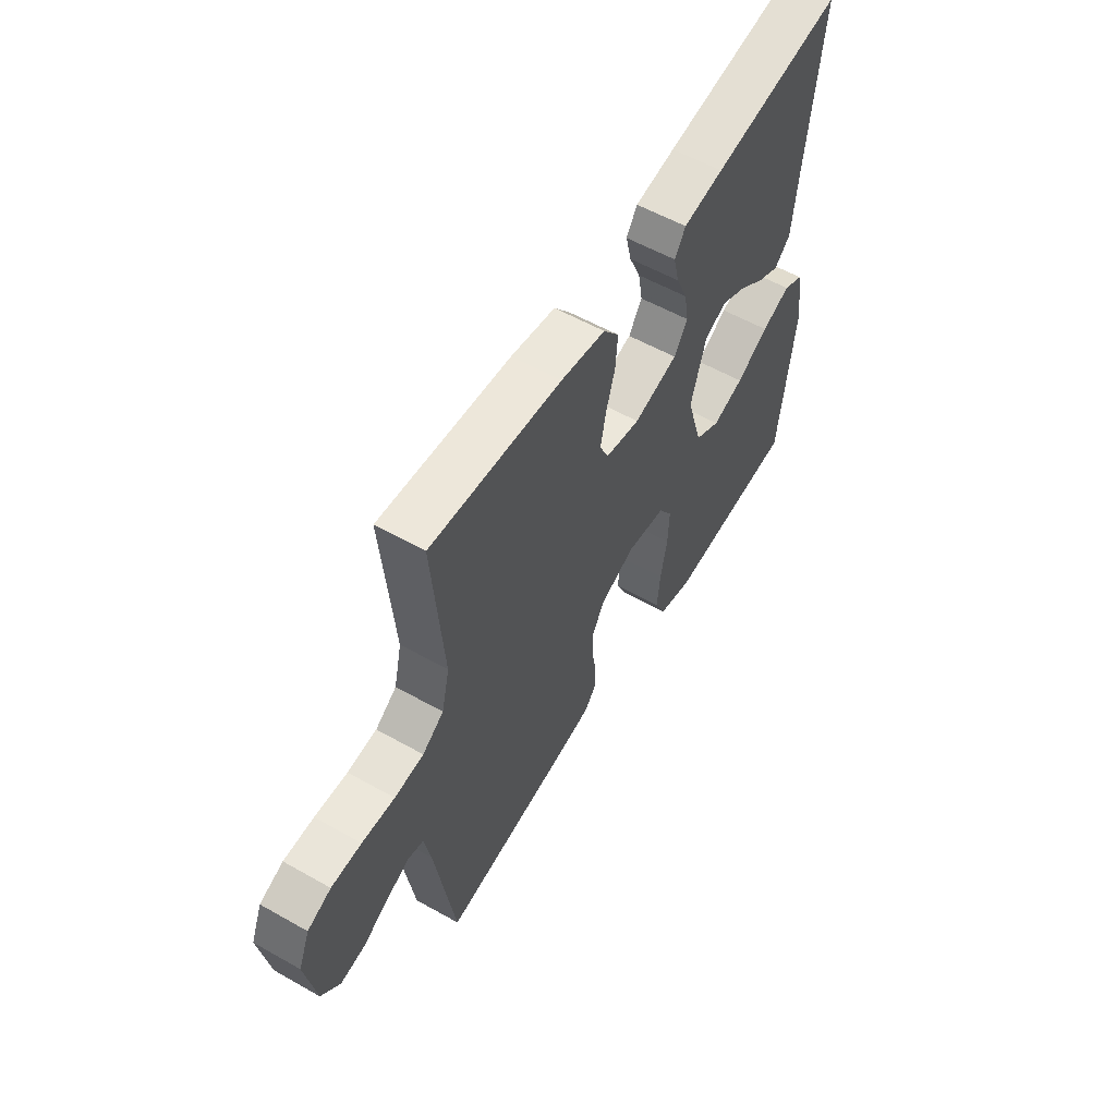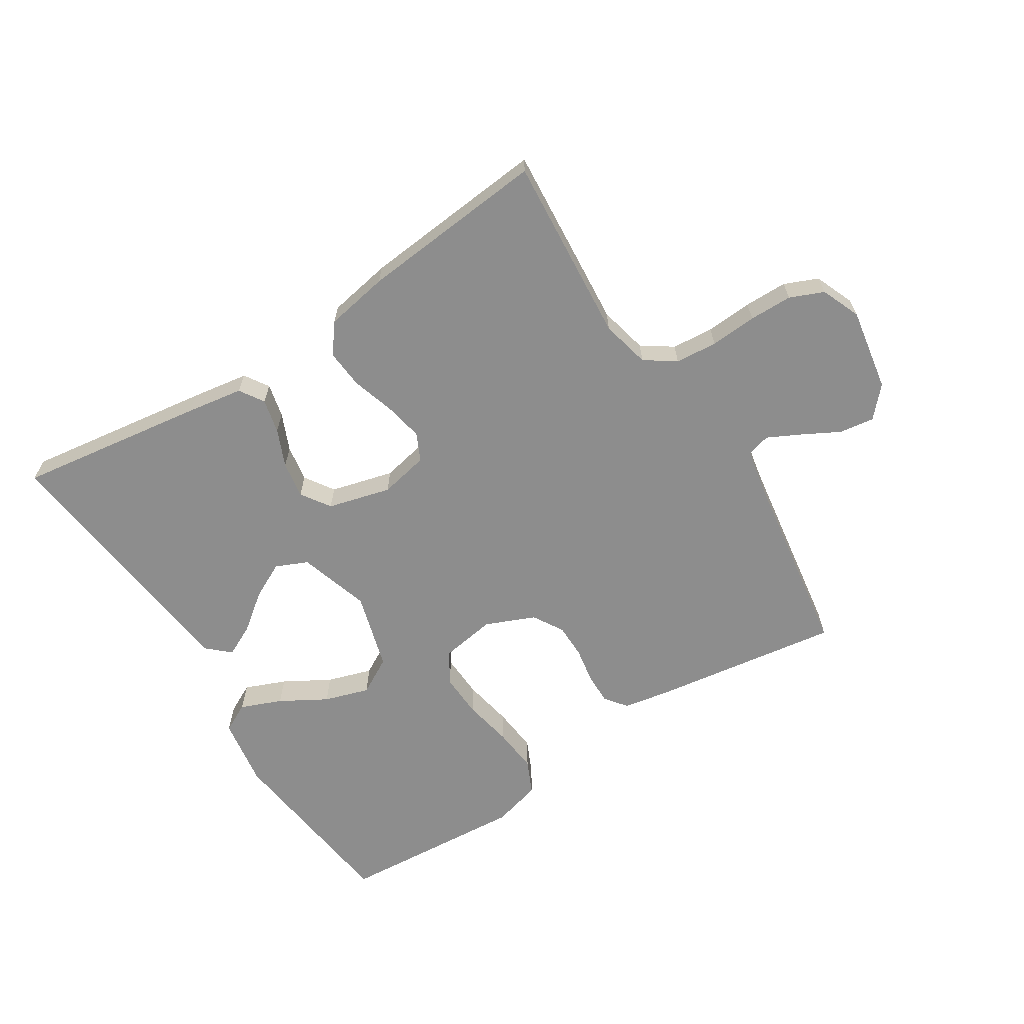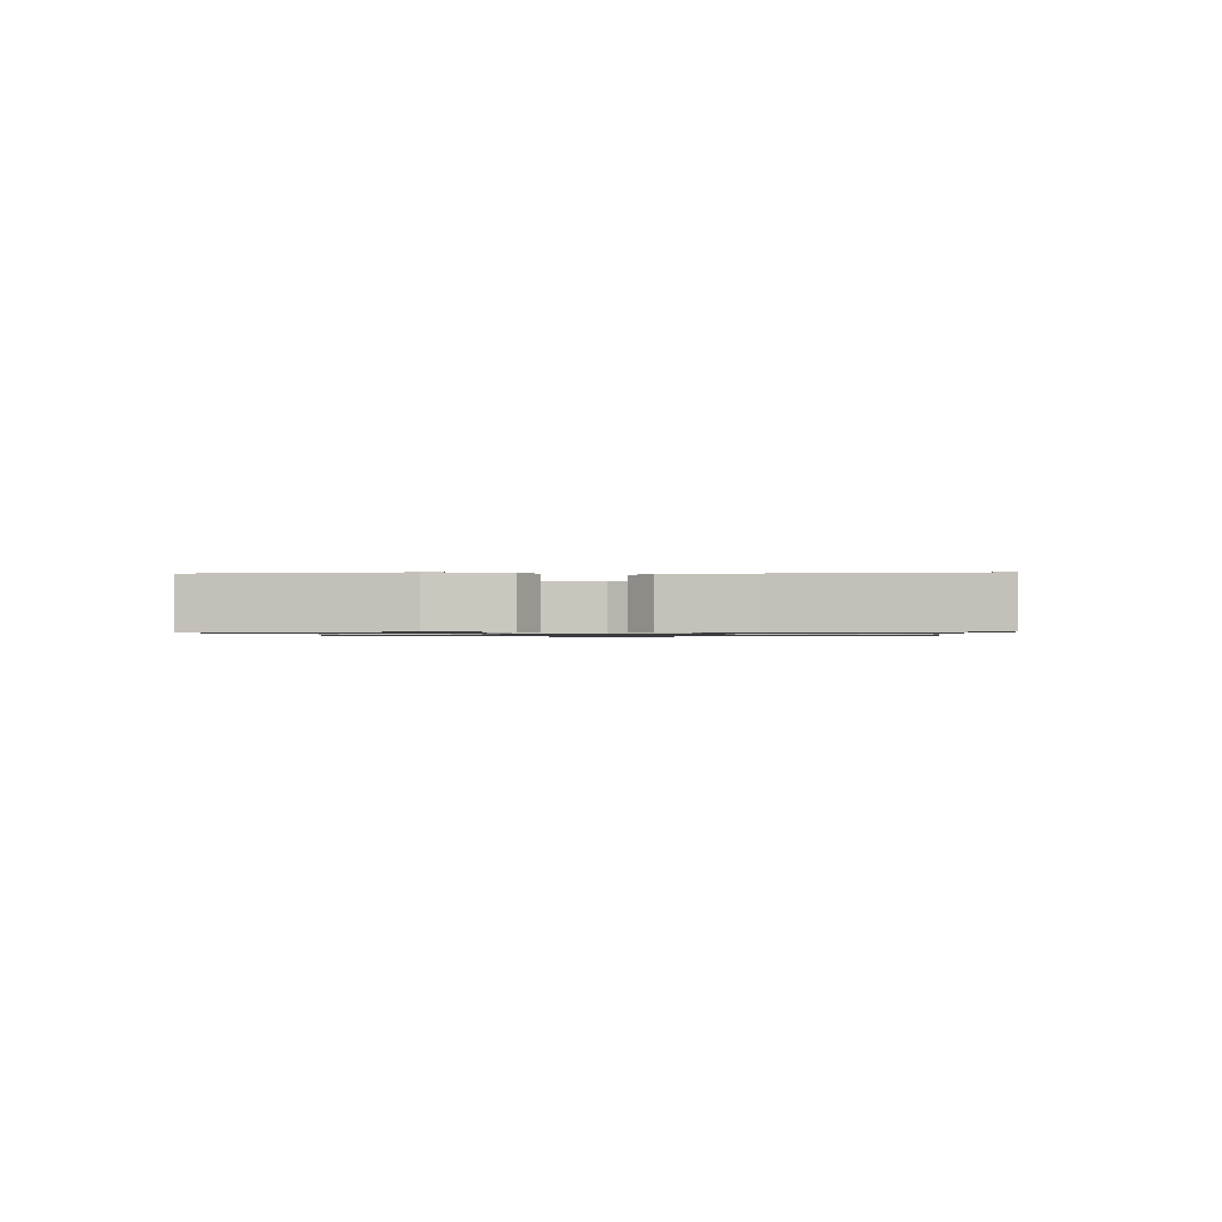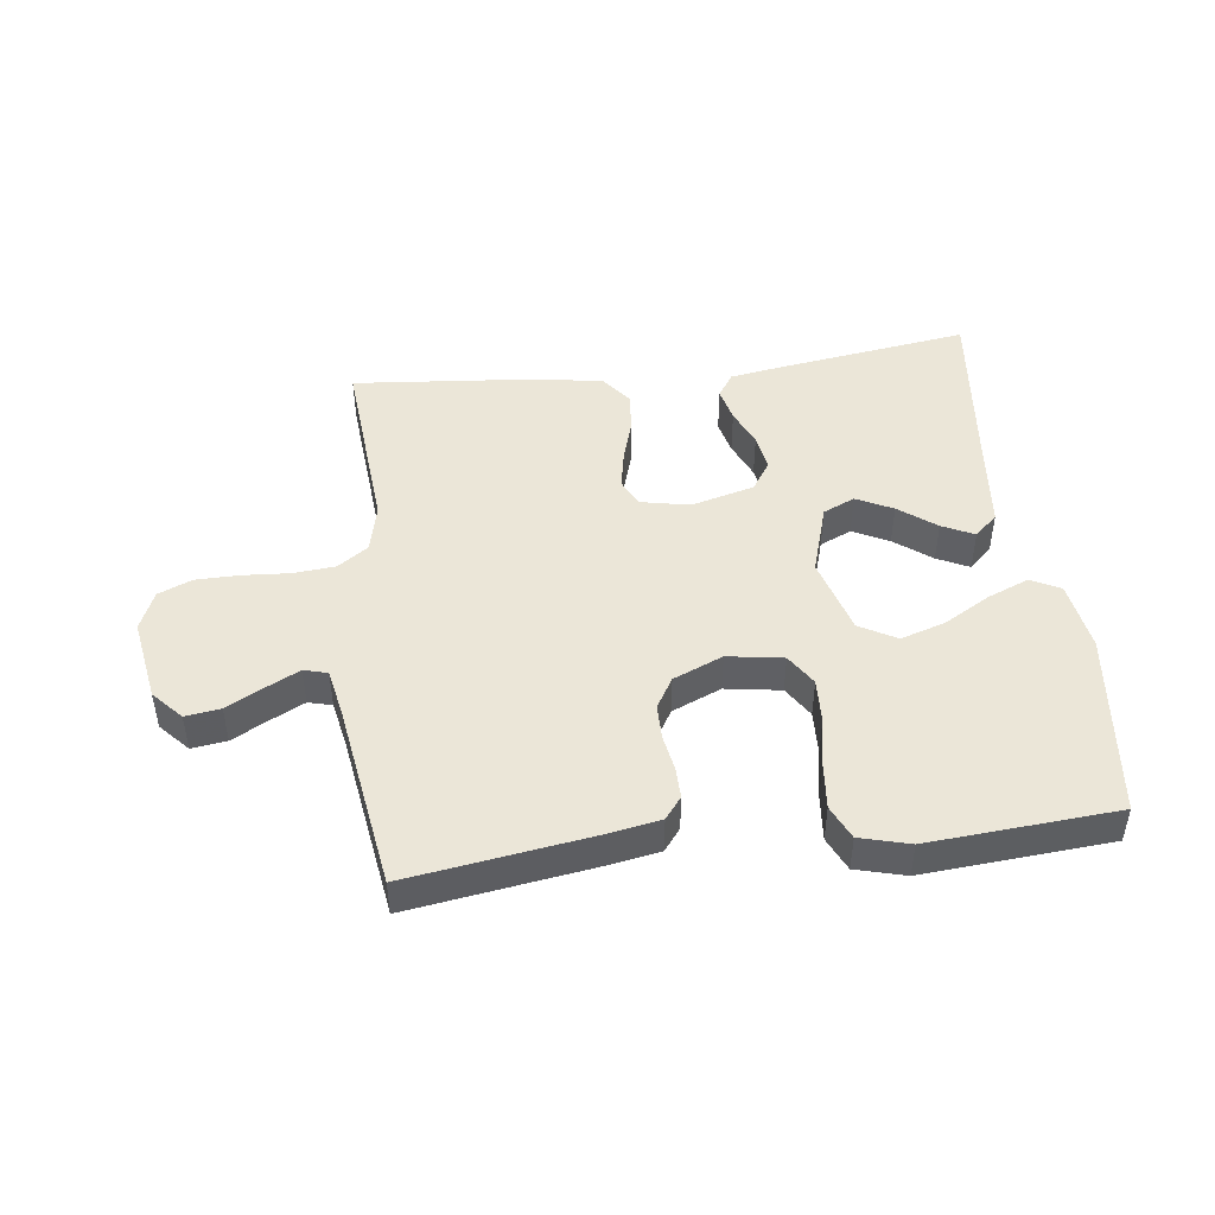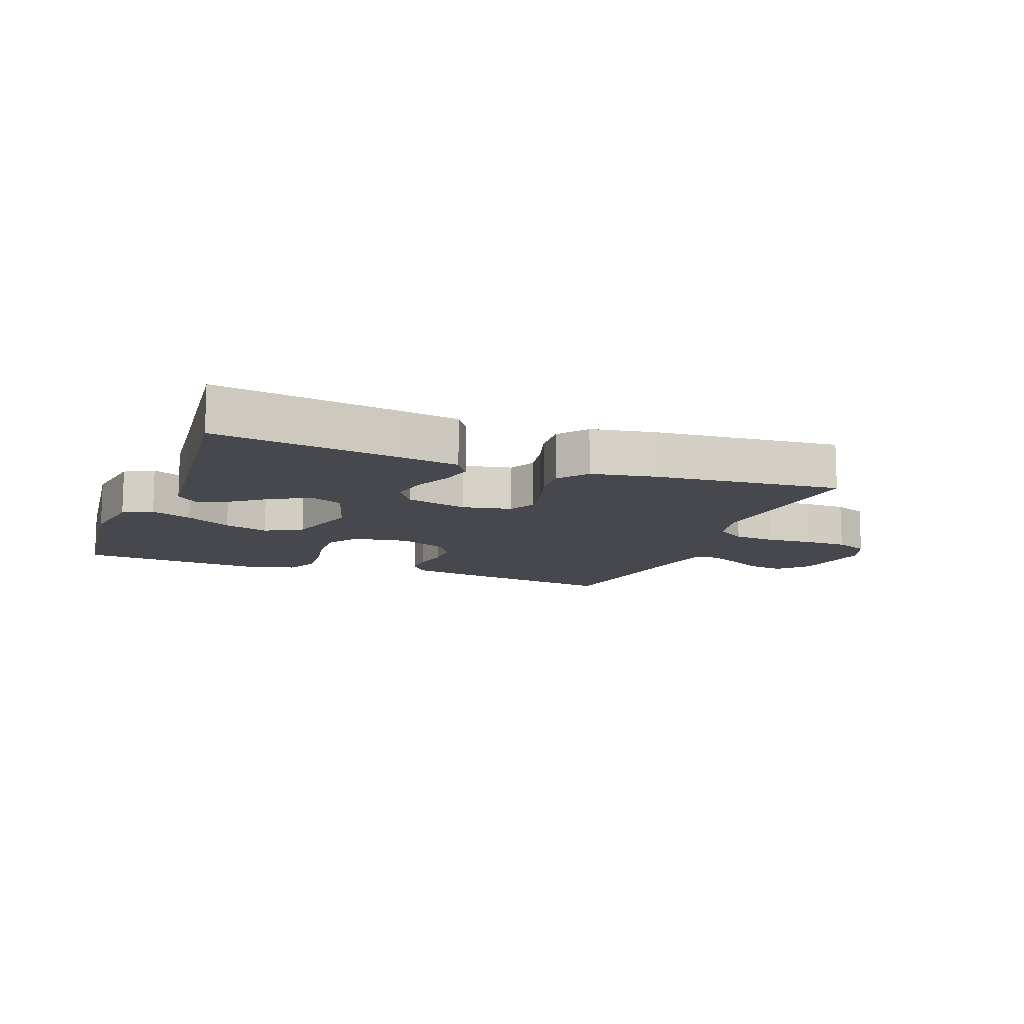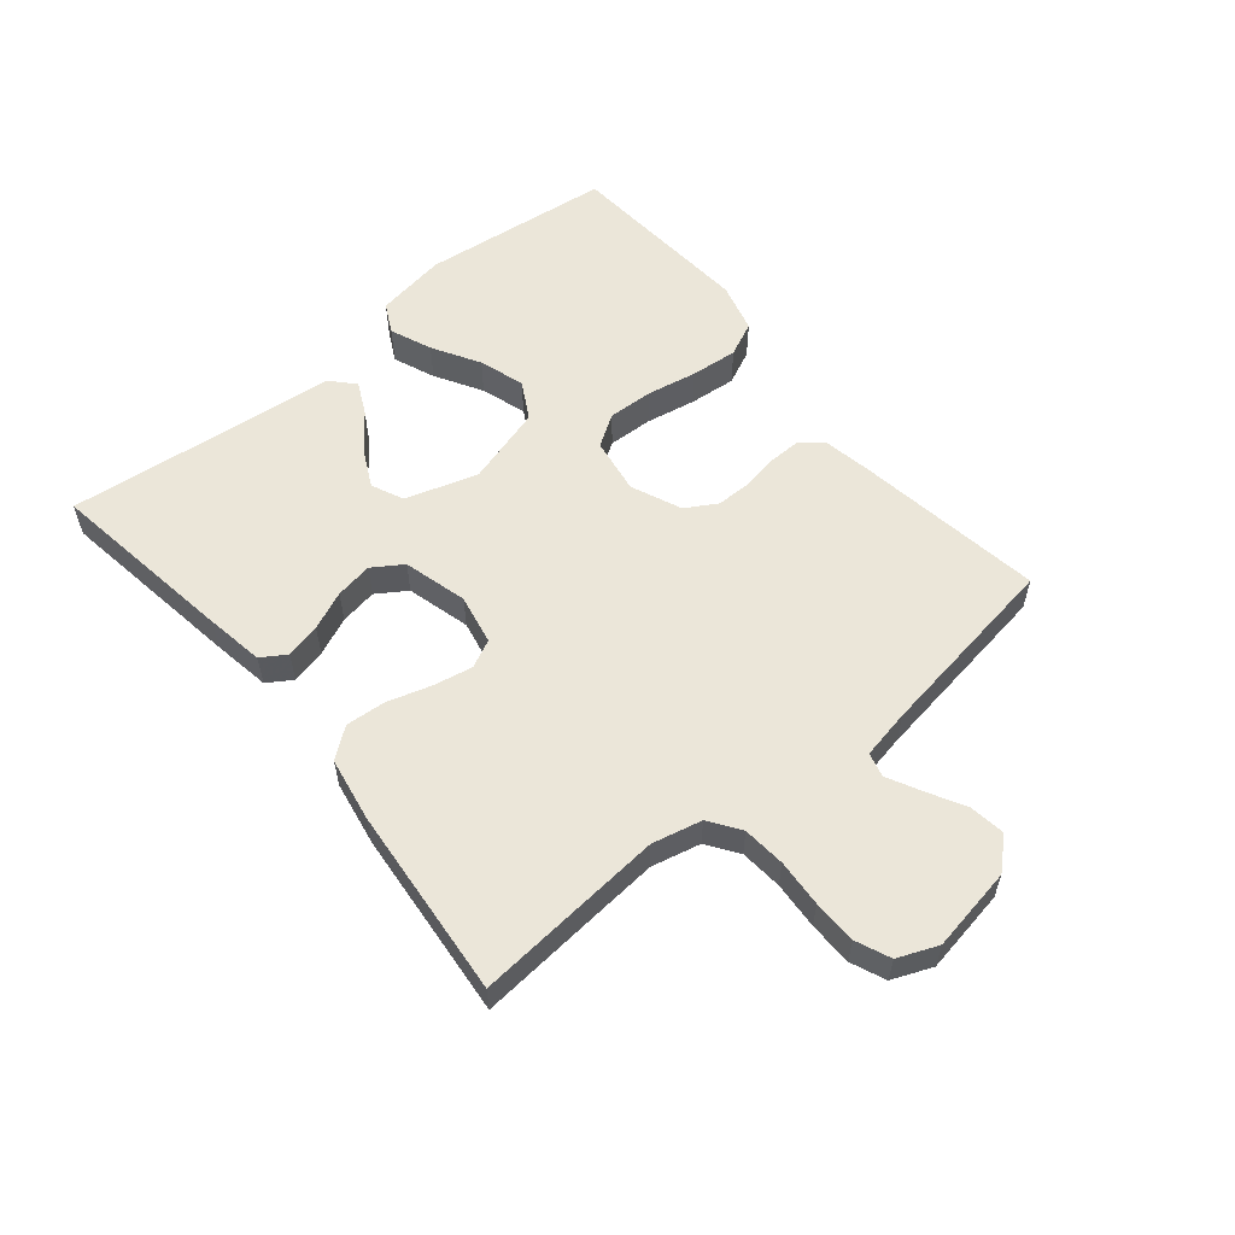
<metadata>
{"format":"obj","ext":"obj","renderer":"f3d","projection":"perspective","resolution":1024,"background":"white","views":[{"elev":57.2,"azim":120.4,"up":"+Z"},{"elev":-64.6,"azim":32.6,"up":"+Y"},{"elev":-0.9,"azim":-87.0,"up":"+Y"},{"elev":46.6,"azim":173.0,"up":"+Y"},{"elev":-11.7,"azim":-20.8,"up":"+Y"},{"elev":57.3,"azim":50.4,"up":"+Y"}]}
</metadata>
<code>
v -0.5 0.07 -0.5
v -0.535 0.07 -0.2
v -0.517 0.07 -0.088
v -0.47 0.07 -0.064
v -0.404 0.07 -0.091
v -0.33 0.07 -0.134
v -0.258 0.07 -0.157
v -0.199 0.07 -0.124
v -0.163 0.07 0
v -0.198 0.07 0.114
v -0.249 0.07 0.137
v -0.307 0.07 0.108
v -0.366 0.07 0.063
v -0.417 0.07 0.038
v -0.454 0.07 0.072
v -0.467 0.07 0.2
v -0.5 0.07 0.5
v -0.2 0.07 0.456
v -0.108 0.07 0.441
v -0.083 0.07 0.402
v -0.096 0.07 0.347
v -0.122 0.07 0.287
v -0.132 0.07 0.228
v -0.101 0.07 0.181
v 0 0.07 0.154
v 0.079 0.07 0.17
v 0.1 0.07 0.214
v 0.088 0.07 0.276
v 0.067 0.07 0.345
v 0.062 0.07 0.408
v 0.098 0.07 0.455
v 0.2 0.07 0.473
v 0.5 0.07 0.5
v 0.475 0.07 0.2
v 0.493 0.07 0.122
v 0.542 0.07 0.088
v 0.609 0.07 0.082
v 0.684 0.07 0.087
v 0.753 0.07 0.086
v 0.807 0.07 0.063
v 0.833 0.07 0
v 0.81 0.07 -0.133
v 0.767 0.07 -0.18
v 0.711 0.07 -0.172
v 0.652 0.07 -0.14
v 0.599 0.07 -0.113
v 0.561 0.07 -0.123
v 0.546 0.07 -0.2
v 0.5 0.07 -0.5
v 0.2 0.07 -0.455
v 0.124 0.07 -0.441
v 0.097 0.07 -0.406
v 0.098 0.07 -0.356
v 0.108 0.07 -0.299
v 0.108 0.07 -0.243
v 0.079 0.07 -0.194
v 0 0.07 -0.16
v -0.089 0.07 -0.174
v -0.121 0.07 -0.224
v -0.118 0.07 -0.295
v -0.103 0.07 -0.374
v -0.096 0.07 -0.448
v -0.121 0.07 -0.502
v -0.2 0.07 -0.523
v -0.5 0 -0.5
v -0.535 0 -0.2
v -0.517 0 -0.088
v -0.47 0 -0.064
v -0.404 0 -0.091
v -0.33 0 -0.134
v -0.258 0 -0.157
v -0.199 0 -0.124
v -0.163 0 0
v -0.198 0 0.114
v -0.249 0 0.137
v -0.307 0 0.108
v -0.366 0 0.063
v -0.417 0 0.038
v -0.454 0 0.072
v -0.467 0 0.2
v -0.5 0 0.5
v -0.2 0 0.456
v -0.108 0 0.441
v -0.083 0 0.402
v -0.096 0 0.347
v -0.122 0 0.287
v -0.132 0 0.228
v -0.101 0 0.181
v 0 0 0.154
v 0.079 0 0.17
v 0.1 0 0.214
v 0.088 0 0.276
v 0.067 0 0.345
v 0.062 0 0.408
v 0.098 0 0.455
v 0.2 0 0.473
v 0.5 0 0.5
v 0.475 0 0.2
v 0.493 0 0.122
v 0.542 0 0.088
v 0.609 0 0.082
v 0.684 0 0.087
v 0.753 0 0.086
v 0.807 0 0.063
v 0.833 0 0
v 0.81 0 -0.133
v 0.767 0 -0.18
v 0.711 0 -0.172
v 0.652 0 -0.14
v 0.599 0 -0.113
v 0.561 0 -0.123
v 0.546 0 -0.2
v 0.5 0 -0.5
v 0.2 0 -0.455
v 0.124 0 -0.441
v 0.097 0 -0.406
v 0.098 0 -0.356
v 0.108 0 -0.299
v 0.108 0 -0.243
v 0.079 0 -0.194
v 0 0 -0.16
v -0.089 0 -0.174
v -0.121 0 -0.224
v -0.118 0 -0.295
v -0.103 0 -0.374
v -0.096 0 -0.448
v -0.121 0 -0.502
v -0.2 0 -0.523
f 4 5 6
f 3 4 6
f 2 3 6
f 1 2 6
f 64 1 6
f 63 64 6
f 62 63 6
f 61 62 6
f 60 61 6
f 59 60 6 7
f 58 59 7 8
f 57 58 8 9
f 56 57 9 10
f 52 53 54
f 51 52 54
f 50 51 54
f 49 50 54
f 48 49 54
f 47 48 54 55
f 43 44 45
f 42 43 45
f 41 42 45
f 40 41 45
f 39 40 45
f 38 39 45
f 37 38 45
f 36 37 45 46
f 35 36 46 47
f 32 33 34
f 31 32 34
f 30 31 34
f 29 30 34
f 28 29 34
f 27 28 34 35
f 47 55 56
f 35 47 56
f 27 35 56
f 26 27 56
f 20 21 22
f 19 20 22
f 18 19 22
f 17 18 22
f 16 17 22
f 15 16 22
f 14 15 22
f 13 14 22
f 12 13 22
f 11 12 22 23
f 10 11 23 24
f 25 26 56
f 10 24 25 56
f 70 69 68
f 70 68 67
f 70 67 66
f 70 66 65
f 70 65 128
f 70 128 127
f 70 127 126
f 70 126 125
f 70 125 124
f 71 70 124 123
f 72 71 123 122
f 73 72 122 121
f 74 73 121 120
f 118 117 116
f 118 116 115
f 118 115 114
f 118 114 113
f 118 113 112
f 119 118 112 111
f 109 108 107
f 109 107 106
f 109 106 105
f 109 105 104
f 109 104 103
f 109 103 102
f 109 102 101
f 110 109 101 100
f 111 110 100 99
f 98 97 96
f 98 96 95
f 98 95 94
f 98 94 93
f 98 93 92
f 99 98 92 91
f 120 119 111
f 120 111 99
f 120 99 91
f 120 91 90
f 86 85 84
f 86 84 83
f 86 83 82
f 86 82 81
f 86 81 80
f 86 80 79
f 86 79 78
f 86 78 77
f 86 77 76
f 87 86 76 75
f 88 87 75 74
f 120 90 89
f 120 89 88 74
f 1 65 66 2
f 2 66 67 3
f 3 67 68 4
f 4 68 69 5
f 5 69 70 6
f 6 70 71 7
f 7 71 72 8
f 8 72 73 9
f 9 73 74 10
f 10 74 75 11
f 11 75 76 12
f 12 76 77 13
f 13 77 78 14
f 14 78 79 15
f 15 79 80 16
f 16 80 81 17
f 17 81 82 18
f 18 82 83 19
f 19 83 84 20
f 20 84 85 21
f 21 85 86 22
f 22 86 87 23
f 23 87 88 24
f 24 88 89 25
f 25 89 90 26
f 26 90 91 27
f 27 91 92 28
f 28 92 93 29
f 29 93 94 30
f 30 94 95 31
f 31 95 96 32
f 32 96 97 33
f 33 97 98 34
f 34 98 99 35
f 35 99 100 36
f 36 100 101 37
f 37 101 102 38
f 38 102 103 39
f 39 103 104 40
f 40 104 105 41
f 41 105 106 42
f 42 106 107 43
f 43 107 108 44
f 44 108 109 45
f 45 109 110 46
f 46 110 111 47
f 47 111 112 48
f 48 112 113 49
f 49 113 114 50
f 50 114 115 51
f 51 115 116 52
f 52 116 117 53
f 53 117 118 54
f 54 118 119 55
f 55 119 120 56
f 56 120 121 57
f 57 121 122 58
f 58 122 123 59
f 59 123 124 60
f 60 124 125 61
f 61 125 126 62
f 62 126 127 63
f 63 127 128 64
f 64 128 65 1

</code>
